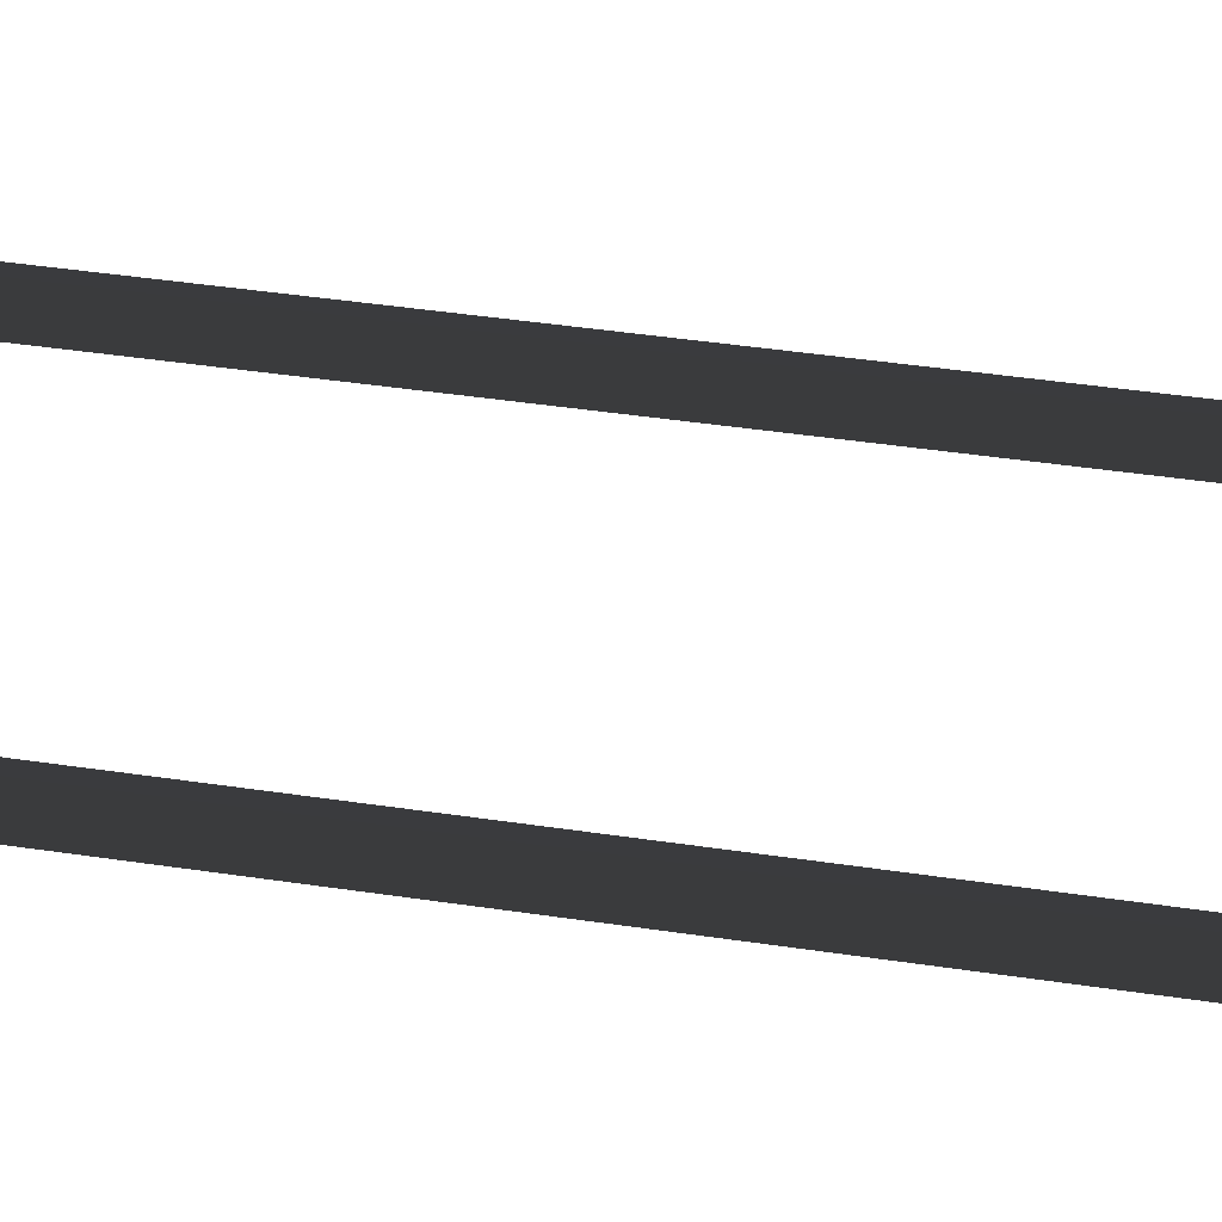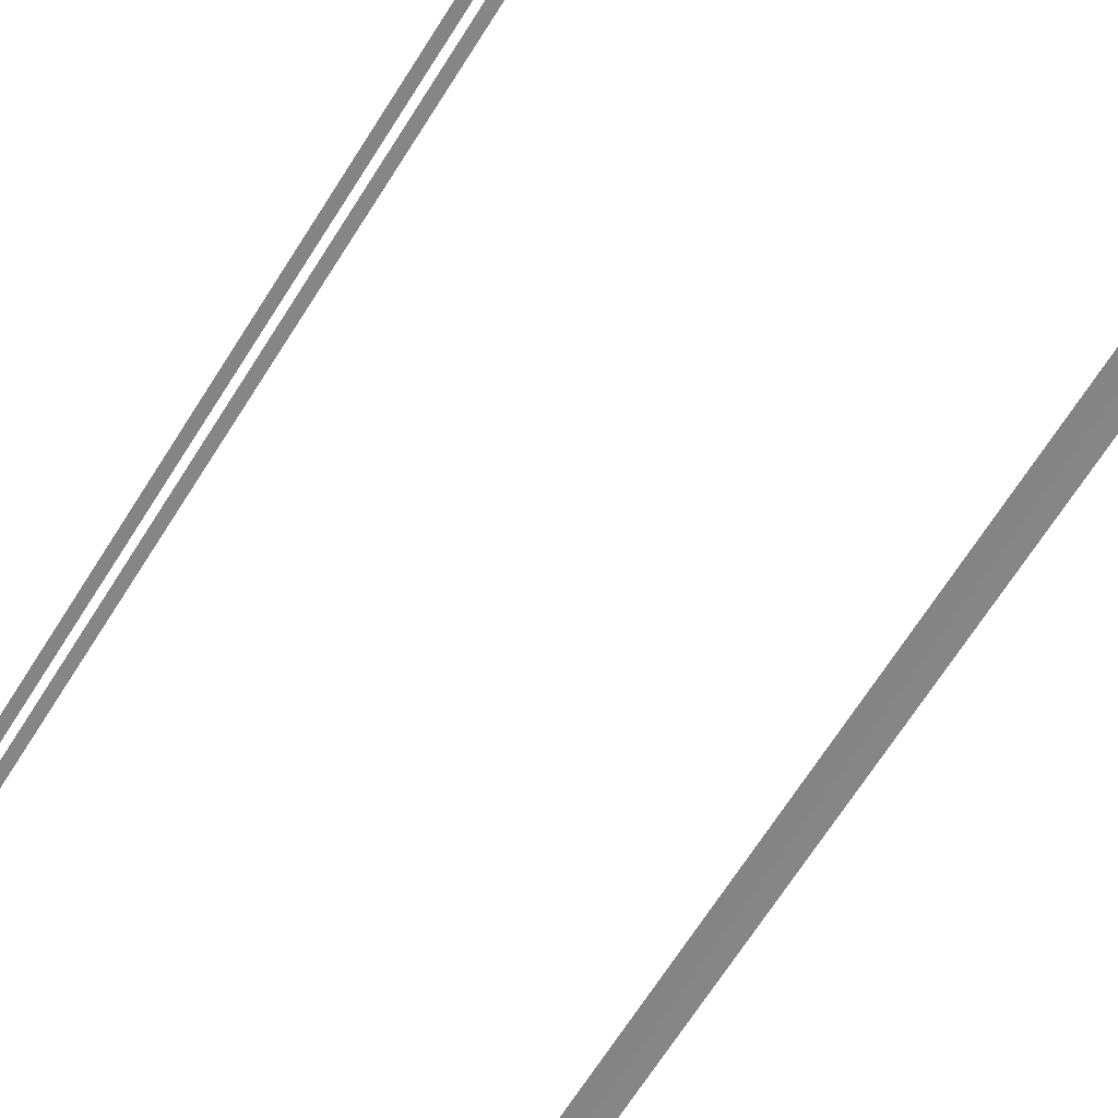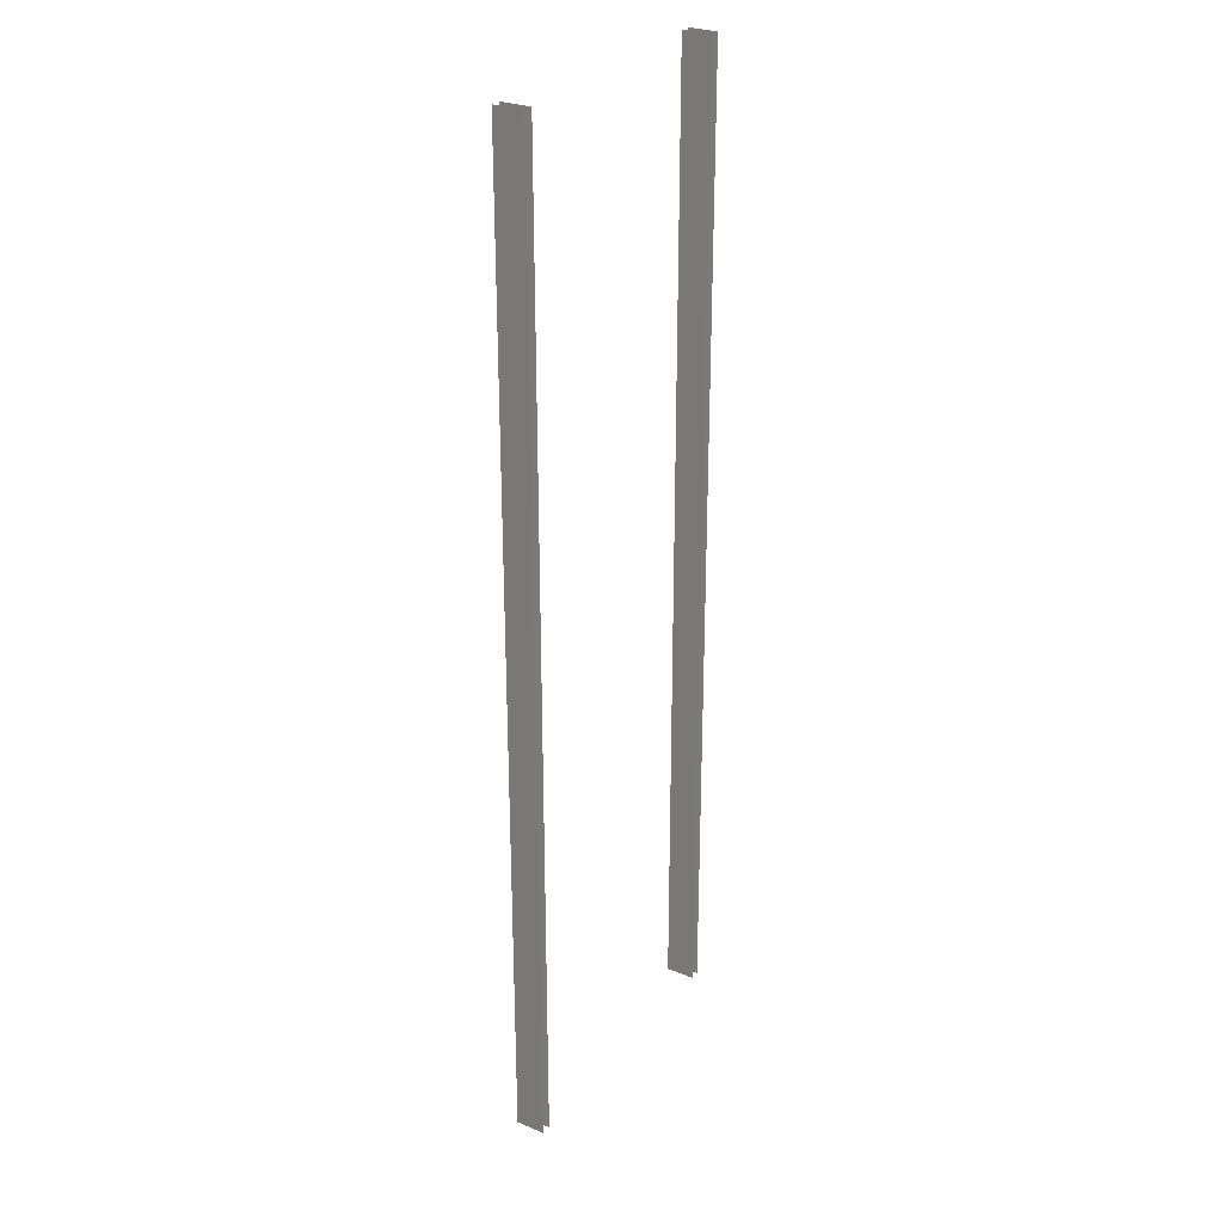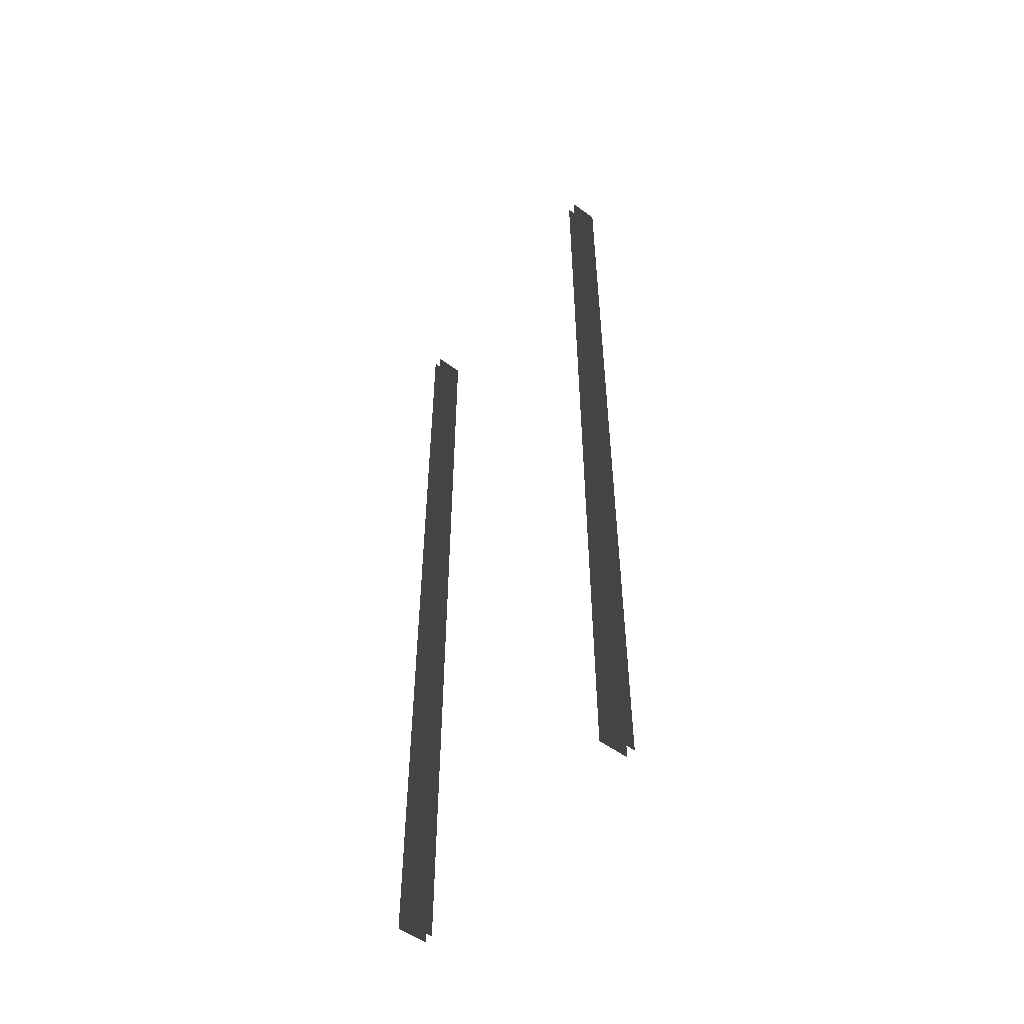
<metadata>
{"format":"obj","ext":"obj","renderer":"f3d","projection":"perspective","resolution":1024,"background":"white","views":[{"elev":37.4,"azim":101.3,"up":"+Z"},{"elev":-61.7,"azim":149.0,"up":"+Z"},{"elev":27.8,"azim":121.8,"up":"+Y"},{"elev":-54.7,"azim":-127.6,"up":"+Y"}]}
</metadata>
<code>
v 4.828 0.01695 5.506
v 4.828 0.01695 6.556
v 4.828 -2.49 5.506
v 4.828 -2.49 6.556
v 5.167 0.01695 5.506
v 5.167 0.01695 6.556
v 5.167 2.49 5.506
v 5.167 2.49 6.556
v -4.828 0.01694 5.506
v -4.828 0.01694 6.556
v -4.828 2.49 5.506
v -4.828 2.49 6.556
v -5.167 0.01694 5.506
v -5.167 0.01694 6.556
v -5.167 -2.49 5.506
v -5.167 -2.49 6.556
v 4.828 17.33 5.506
v 4.828 17.33 6.556
v 4.828 14.86 5.506
v 4.828 14.86 6.556
v 4.828 14.86 5.506
v 4.828 14.86 6.556
v 4.828 12.38 5.506
v 4.828 12.38 6.556
v 4.828 12.38 5.506
v 4.828 12.38 6.556
v 4.828 9.91 5.506
v 4.828 9.91 6.556
v 4.828 9.91 5.506
v 4.828 9.91 6.556
v 4.828 7.437 5.506
v 4.828 7.437 6.556
v 4.828 7.437 5.506
v 4.828 7.437 6.556
v 4.828 4.964 5.506
v 4.828 4.964 6.556
v 4.828 4.964 5.506
v 4.828 4.964 6.556
v 4.828 2.49 5.506
v 4.828 2.49 6.556
v 4.828 2.49 5.506
v 4.828 2.49 6.556
v 4.828 0.01695 5.506
v 4.828 0.01695 6.556
v 4.828 -14.86 6.556
v 4.828 -17.33 6.556
v 4.828 -17.33 5.506
v 4.828 -14.86 5.506
v 4.828 -12.38 6.556
v 4.828 -14.86 6.556
v 4.828 -14.86 5.506
v 4.828 -12.38 5.506
v 4.828 -9.91 6.556
v 4.828 -12.38 6.556
v 4.828 -12.38 5.506
v 4.828 -9.91 5.506
v 4.828 -7.437 6.556
v 4.828 -9.91 6.556
v 4.828 -9.91 5.506
v 4.828 -7.437 5.506
v 4.828 -4.964 6.556
v 4.828 -7.437 6.556
v 4.828 -7.437 5.506
v 4.828 -4.964 5.506
v 4.828 -2.49 6.556
v 4.828 -4.964 6.556
v 4.828 -4.964 5.506
v 4.828 -2.49 5.506
v 5.167 -17.33 5.506
v 5.167 -17.33 6.556
v 5.167 -14.86 5.506
v 5.167 -14.86 6.556
v 5.167 -14.86 5.506
v 5.167 -14.86 6.556
v 5.167 -12.38 5.506
v 5.167 -12.38 6.556
v 5.167 -12.38 5.506
v 5.167 -12.38 6.556
v 5.167 -9.91 5.506
v 5.167 -9.91 6.556
v 5.167 -9.91 5.506
v 5.167 -9.91 6.556
v 5.167 -7.437 5.506
v 5.167 -7.437 6.556
v 5.167 -7.437 5.506
v 5.167 -7.437 6.556
v 5.167 -4.964 5.506
v 5.167 -4.964 6.556
v 5.167 -4.964 5.506
v 5.167 -4.964 6.556
v 5.167 -2.49 5.506
v 5.167 -2.49 6.556
v 5.167 -2.49 5.506
v 5.167 -2.49 6.556
v 5.167 0.01695 5.506
v 5.167 0.01695 6.556
v 5.167 14.86 6.556
v 5.167 17.33 6.556
v 5.167 17.33 5.506
v 5.167 14.86 5.506
v 5.167 12.38 6.556
v 5.167 14.86 6.556
v 5.167 14.86 5.506
v 5.167 12.38 5.506
v 5.167 9.91 6.556
v 5.167 12.38 6.556
v 5.167 12.38 5.506
v 5.167 9.91 5.506
v 5.167 7.437 6.556
v 5.167 9.91 6.556
v 5.167 9.91 5.506
v 5.167 7.437 5.506
v 5.167 4.964 6.556
v 5.167 7.437 6.556
v 5.167 7.437 5.506
v 5.167 4.964 5.506
v 5.167 2.49 6.556
v 5.167 4.964 6.556
v 5.167 4.964 5.506
v 5.167 2.49 5.506
v -4.828 -17.33 5.506
v -4.828 -17.33 6.556
v -4.828 -14.86 5.506
v -4.828 -14.86 6.556
v -4.828 -14.86 5.506
v -4.828 -14.86 6.556
v -4.828 -12.38 5.506
v -4.828 -12.38 6.556
v -4.828 -12.38 5.506
v -4.828 -12.38 6.556
v -4.828 -9.91 5.506
v -4.828 -9.91 6.556
v -4.828 -9.91 5.506
v -4.828 -9.91 6.556
v -4.828 -7.437 5.506
v -4.828 -7.437 6.556
v -4.828 -7.437 5.506
v -4.828 -7.437 6.556
v -4.828 -4.964 5.506
v -4.828 -4.964 6.556
v -4.828 -4.964 5.506
v -4.828 -4.964 6.556
v -4.828 -2.49 5.506
v -4.828 -2.49 6.556
v -4.828 -2.49 5.506
v -4.828 -2.49 6.556
v -4.828 0.01694 5.506
v -4.828 0.01694 6.556
v -4.828 14.86 6.556
v -4.828 17.33 6.556
v -4.828 17.33 5.506
v -4.828 14.86 5.506
v -4.828 12.38 6.556
v -4.828 14.86 6.556
v -4.828 14.86 5.506
v -4.828 12.38 5.506
v -4.828 9.91 6.556
v -4.828 12.38 6.556
v -4.828 12.38 5.506
v -4.828 9.91 5.506
v -4.828 7.437 6.556
v -4.828 9.91 6.556
v -4.828 9.91 5.506
v -4.828 7.437 5.506
v -4.828 4.964 6.556
v -4.828 7.437 6.556
v -4.828 7.437 5.506
v -4.828 4.964 5.506
v -4.828 2.49 6.556
v -4.828 4.964 6.556
v -4.828 4.964 5.506
v -4.828 2.49 5.506
v -5.167 17.33 5.506
v -5.167 17.33 6.556
v -5.167 14.86 5.506
v -5.167 14.86 6.556
v -5.167 14.86 5.506
v -5.167 14.86 6.556
v -5.167 12.38 5.506
v -5.167 12.38 6.556
v -5.167 12.38 5.506
v -5.167 12.38 6.556
v -5.167 9.91 5.506
v -5.167 9.91 6.556
v -5.167 9.91 5.506
v -5.167 9.91 6.556
v -5.167 7.437 5.506
v -5.167 7.437 6.556
v -5.167 7.437 5.506
v -5.167 7.437 6.556
v -5.167 4.964 5.506
v -5.167 4.964 6.556
v -5.167 4.964 5.506
v -5.167 4.964 6.556
v -5.167 2.49 5.506
v -5.167 2.49 6.556
v -5.167 2.49 5.506
v -5.167 2.49 6.556
v -5.167 0.01694 5.506
v -5.167 0.01694 6.556
v -5.167 -14.86 6.556
v -5.167 -17.33 6.556
v -5.167 -17.33 5.506
v -5.167 -14.86 5.506
v -5.167 -12.38 6.556
v -5.167 -14.86 6.556
v -5.167 -14.86 5.506
v -5.167 -12.38 5.506
v -5.167 -9.91 6.556
v -5.167 -12.38 6.556
v -5.167 -12.38 5.506
v -5.167 -9.91 5.506
v -5.167 -7.437 6.556
v -5.167 -9.91 6.556
v -5.167 -9.91 5.506
v -5.167 -7.437 5.506
v -5.167 -4.964 6.556
v -5.167 -7.437 6.556
v -5.167 -7.437 5.506
v -5.167 -4.964 5.506
v -5.167 -2.49 6.556
v -5.167 -4.964 6.556
v -5.167 -4.964 5.506
v -5.167 -2.49 5.506
g Bridge3_(14)_2097_228
f 1 3 2
f 4 2 3
f 5 7 6
f 8 6 7
f 9 11 10
f 12 10 11
f 13 15 14
f 16 14 15
f 17 19 18
f 20 18 19
f 21 23 22
f 24 22 23
f 25 27 26
f 28 26 27
f 29 31 30
f 32 30 31
f 33 35 34
f 36 34 35
f 37 39 38
f 40 38 39
f 41 43 42
f 44 42 43
f 45 47 46
f 47 45 48
f 49 51 50
f 51 49 52
f 53 55 54
f 55 53 56
f 57 59 58
f 59 57 60
f 61 63 62
f 63 61 64
f 65 67 66
f 67 65 68
f 69 71 70
f 72 70 71
f 73 75 74
f 76 74 75
f 77 79 78
f 80 78 79
f 81 83 82
f 84 82 83
f 85 87 86
f 88 86 87
f 89 91 90
f 92 90 91
f 93 95 94
f 96 94 95
f 97 99 98
f 99 97 100
f 101 103 102
f 103 101 104
f 105 107 106
f 107 105 108
f 109 111 110
f 111 109 112
f 113 115 114
f 115 113 116
f 117 119 118
f 119 117 120
f 121 123 122
f 124 122 123
f 125 127 126
f 128 126 127
f 129 131 130
f 132 130 131
f 133 135 134
f 136 134 135
f 137 139 138
f 140 138 139
f 141 143 142
f 144 142 143
f 145 147 146
f 148 146 147
f 149 151 150
f 151 149 152
f 153 155 154
f 155 153 156
f 157 159 158
f 159 157 160
f 161 163 162
f 163 161 164
f 165 167 166
f 167 165 168
f 169 171 170
f 171 169 172
f 173 175 174
f 176 174 175
f 177 179 178
f 180 178 179
f 181 183 182
f 184 182 183
f 185 187 186
f 188 186 187
f 189 191 190
f 192 190 191
f 193 195 194
f 196 194 195
f 197 199 198
f 200 198 199
f 201 203 202
f 203 201 204
f 205 207 206
f 207 205 208
f 209 211 210
f 211 209 212
f 213 215 214
f 215 213 216
f 217 219 218
f 219 217 220
f 221 223 222
f 223 221 224

</code>
